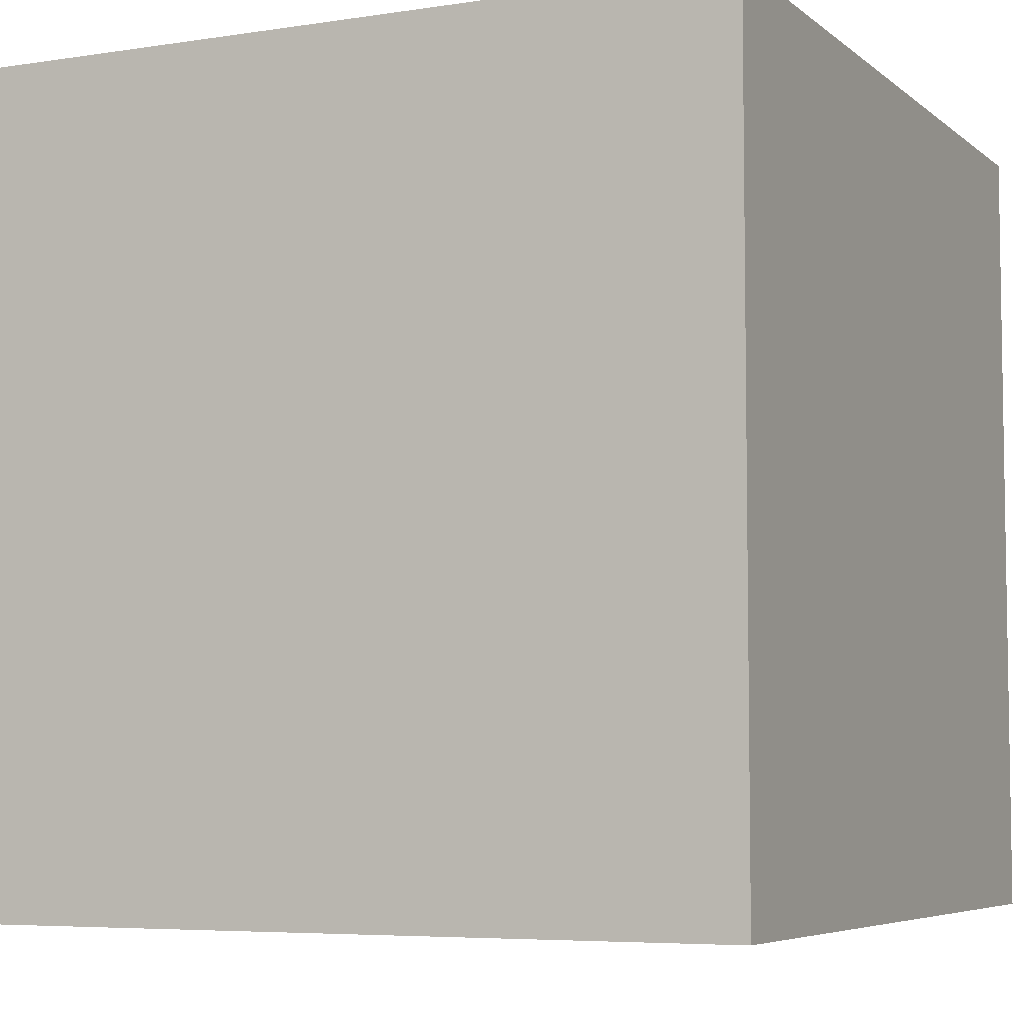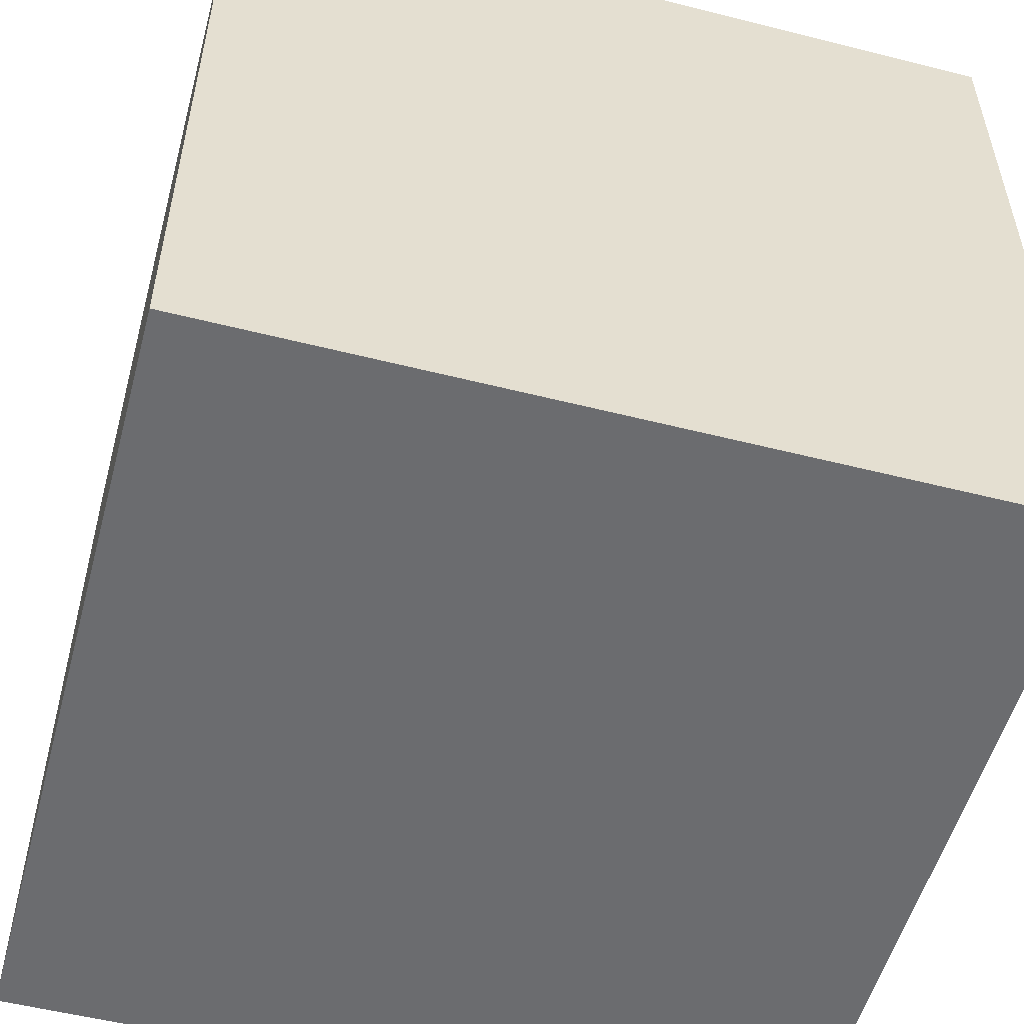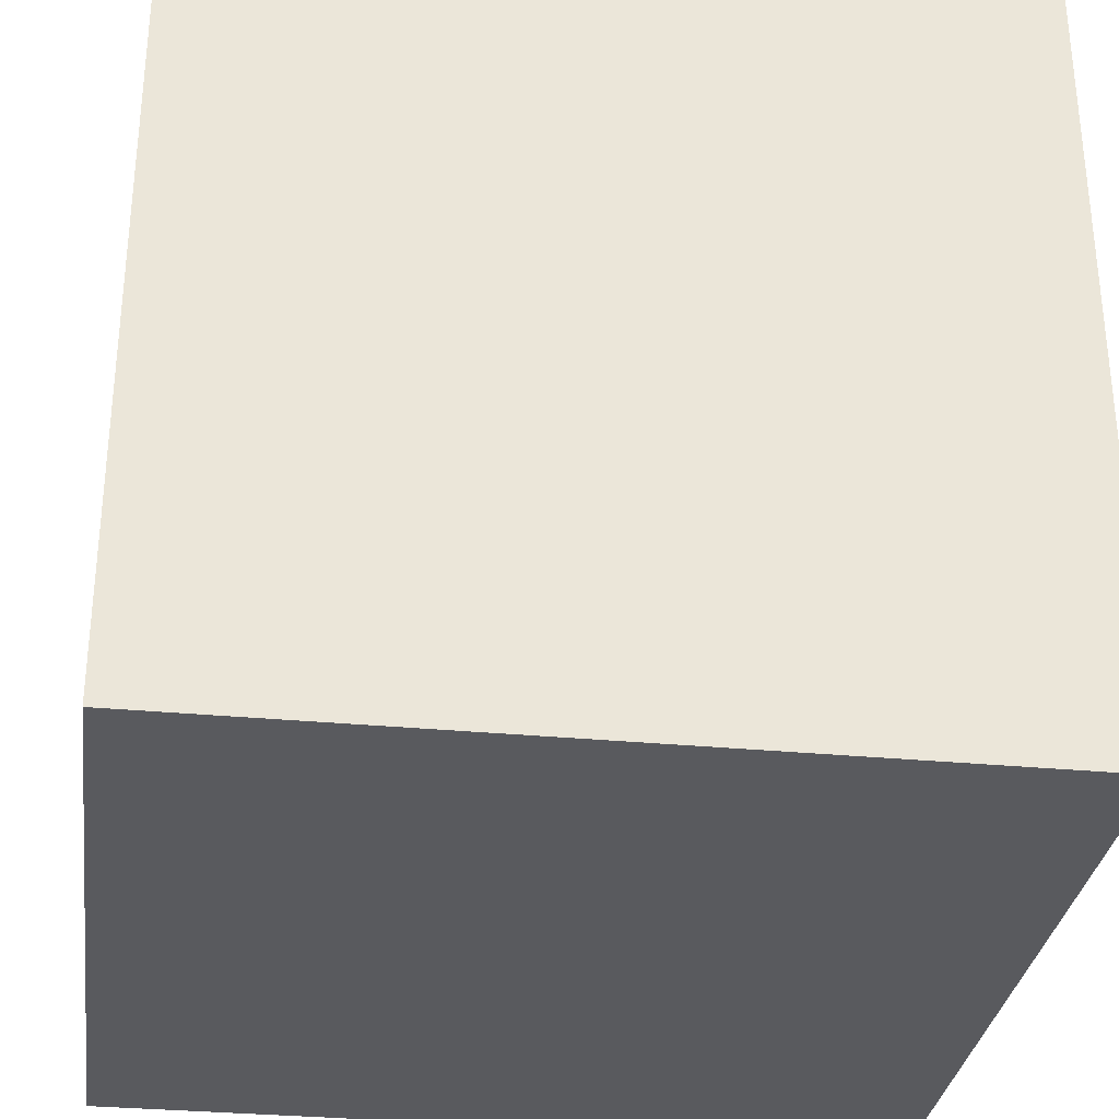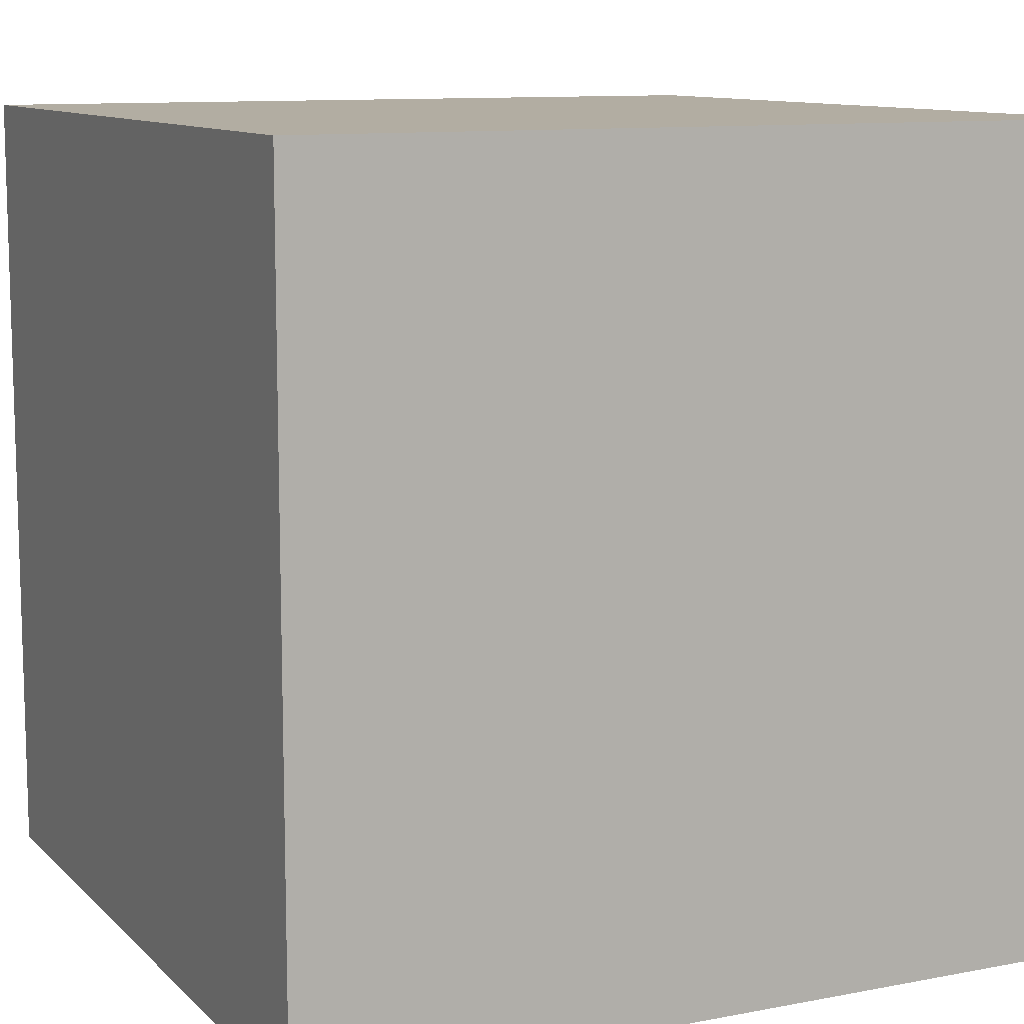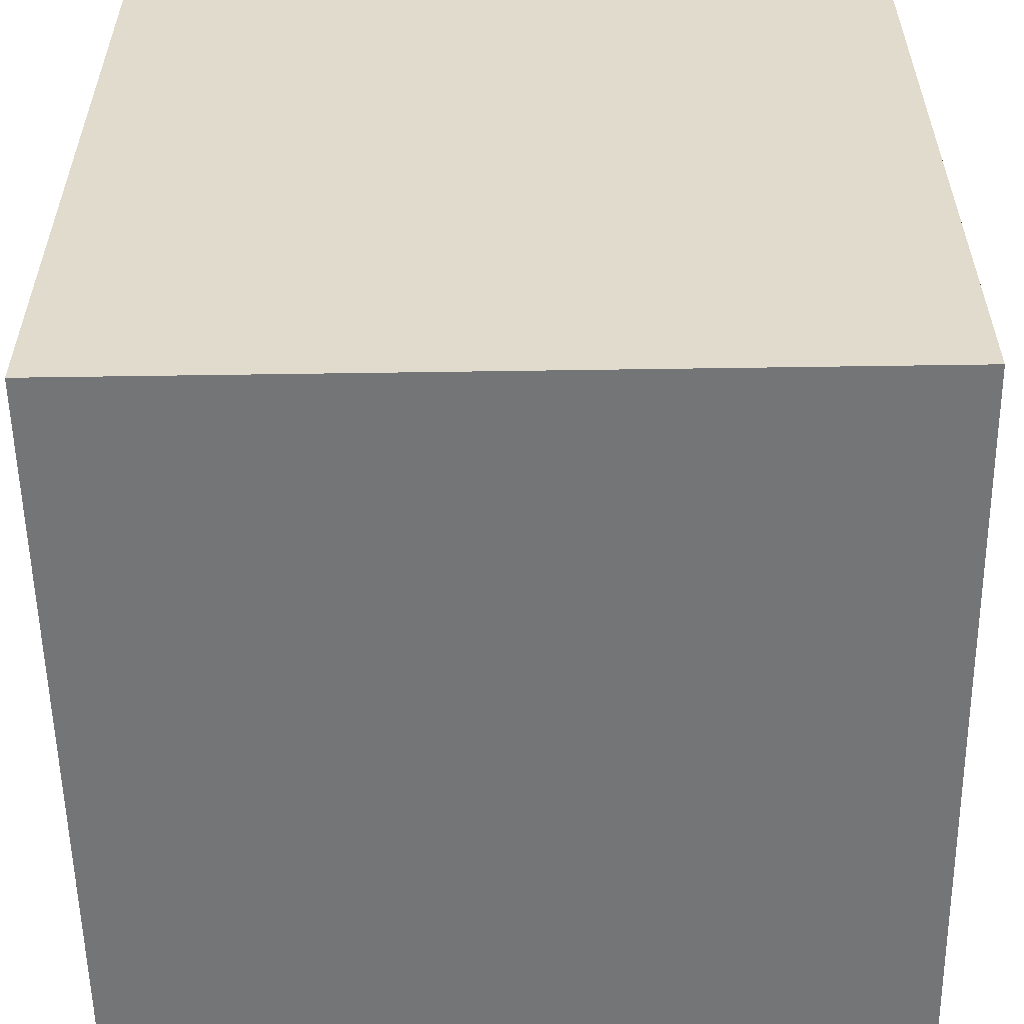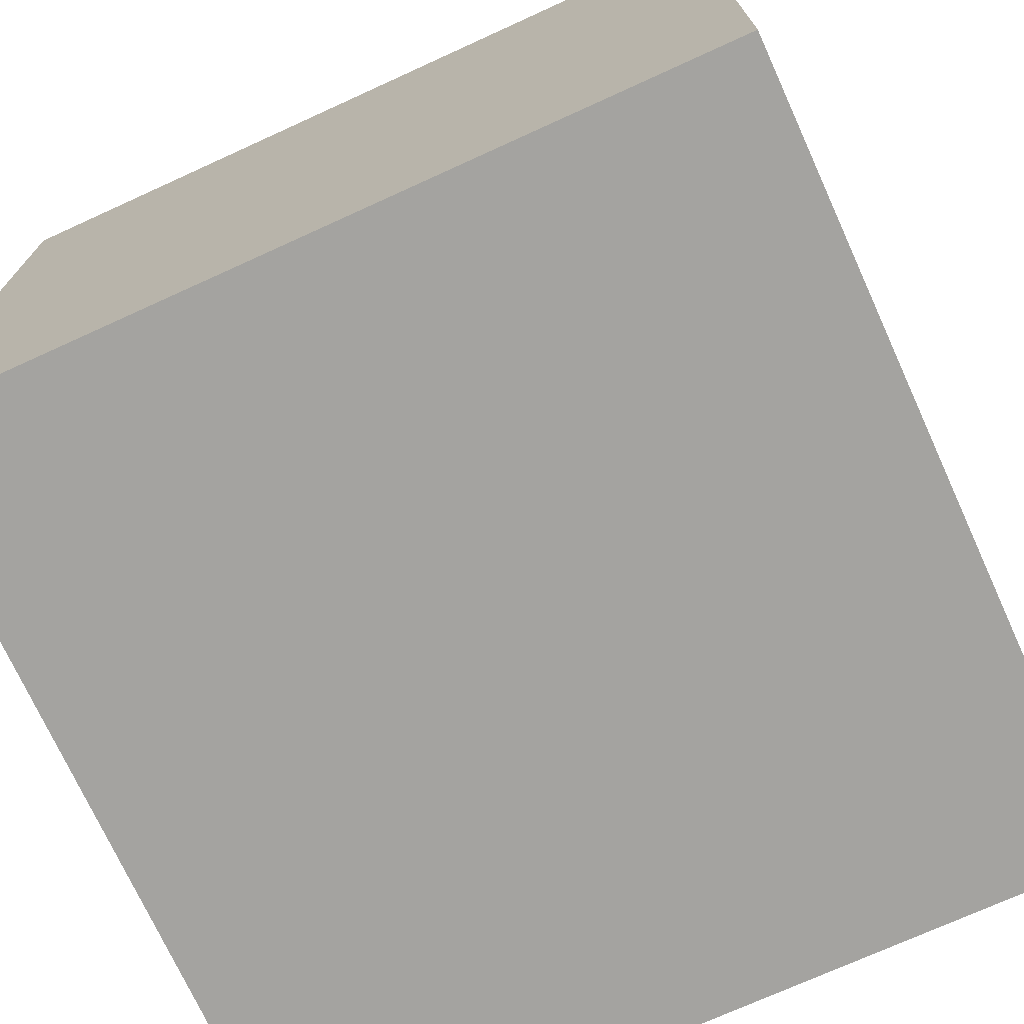
<metadata>
{"format":"obj","ext":"obj","renderer":"f3d","projection":"perspective","resolution":1024,"background":"white","views":[{"elev":-5.8,"azim":115.4,"up":"+Y"},{"elev":-53.7,"azim":74.9,"up":"+Y"},{"elev":-31.5,"azim":172.3,"up":"+Y"},{"elev":10.6,"azim":-115.7,"up":"+Y"},{"elev":-56.5,"azim":0.9,"up":"+Y"},{"elev":-72.9,"azim":24.5,"up":"+Y"}]}
</metadata>
<code>
o Cube
v 0.3 -0.3 -0.3
v 0.3 -0.3 0.3
v -0.3 -0.3 0.3
v -0.3 -0.3 -0.3
v 0.3 0.3 -0.3
v 0.3 0.3 0.3
v -0.3 0.3 0.3
v -0.3 0.3 -0.3
f 2 3 4
f 5 8 7
f 5 6 2
f 6 7 3
f 7 8 4
f 5 1 4
f 1 2 4
f 6 5 7
f 1 5 2
f 2 6 3
f 3 7 4
f 8 5 4

</code>
